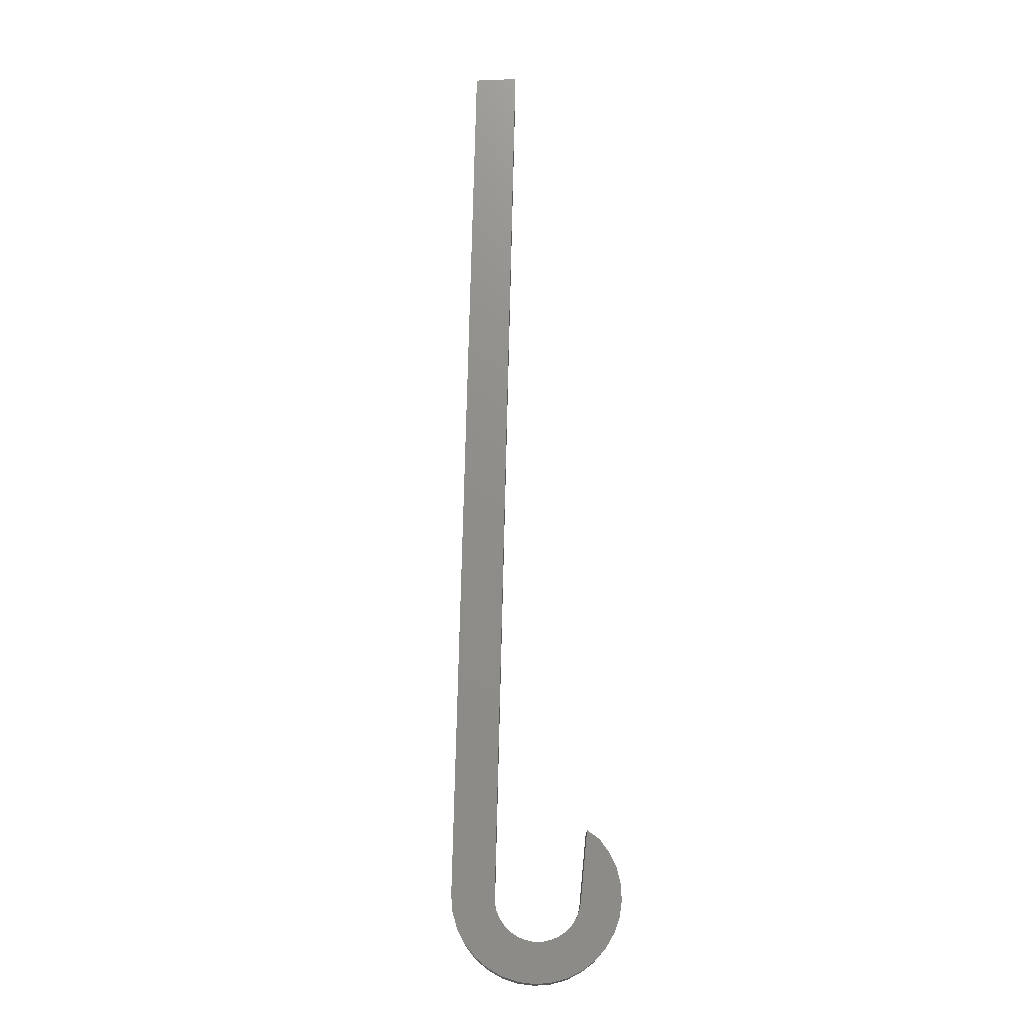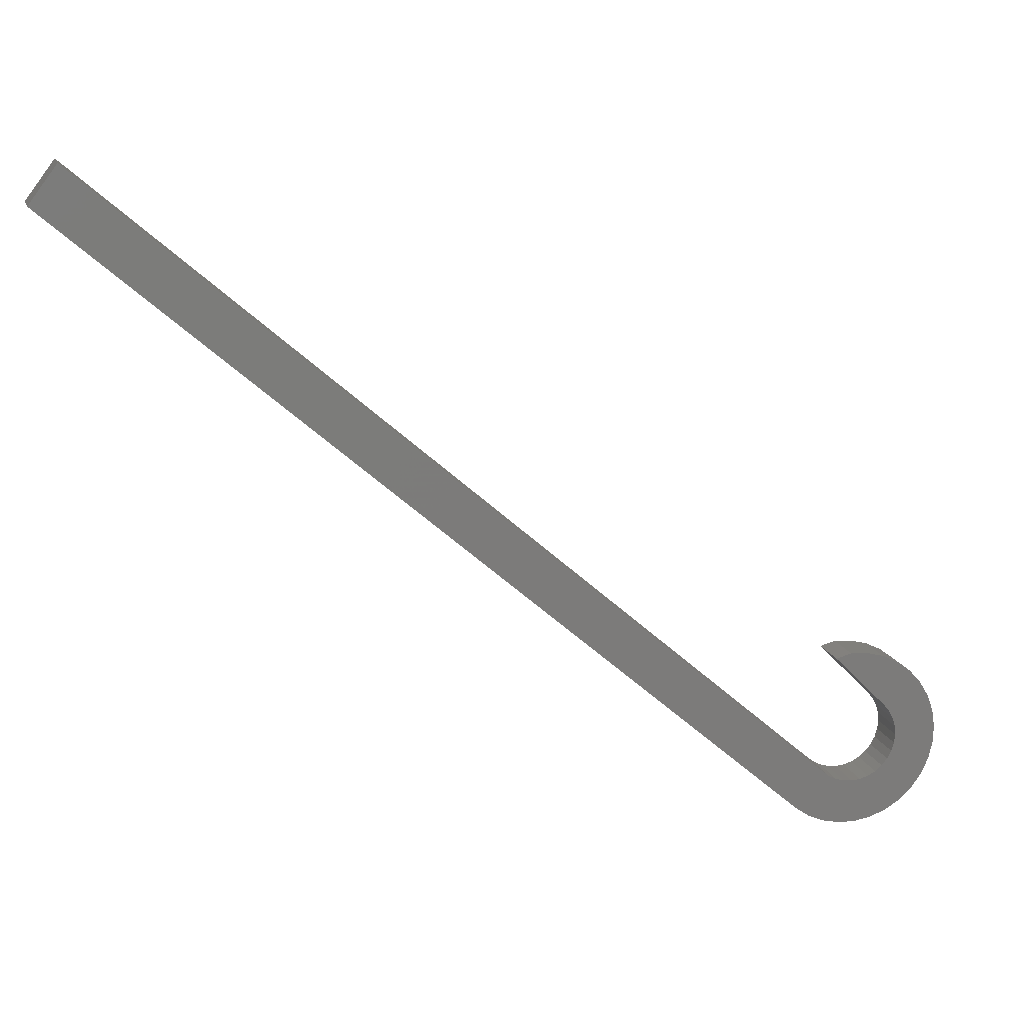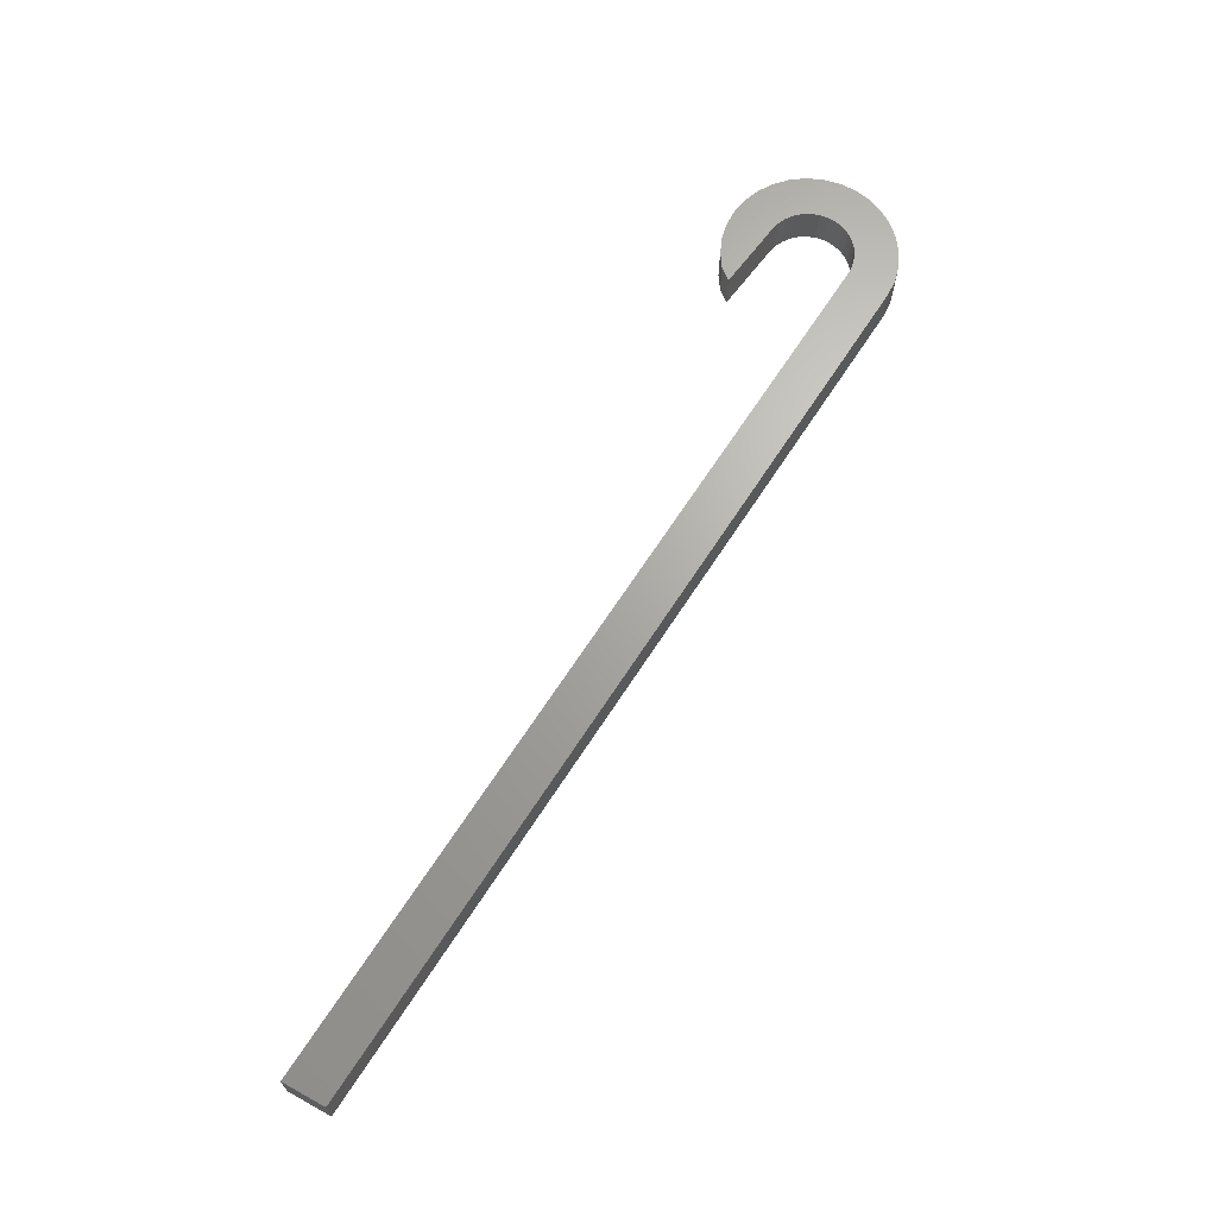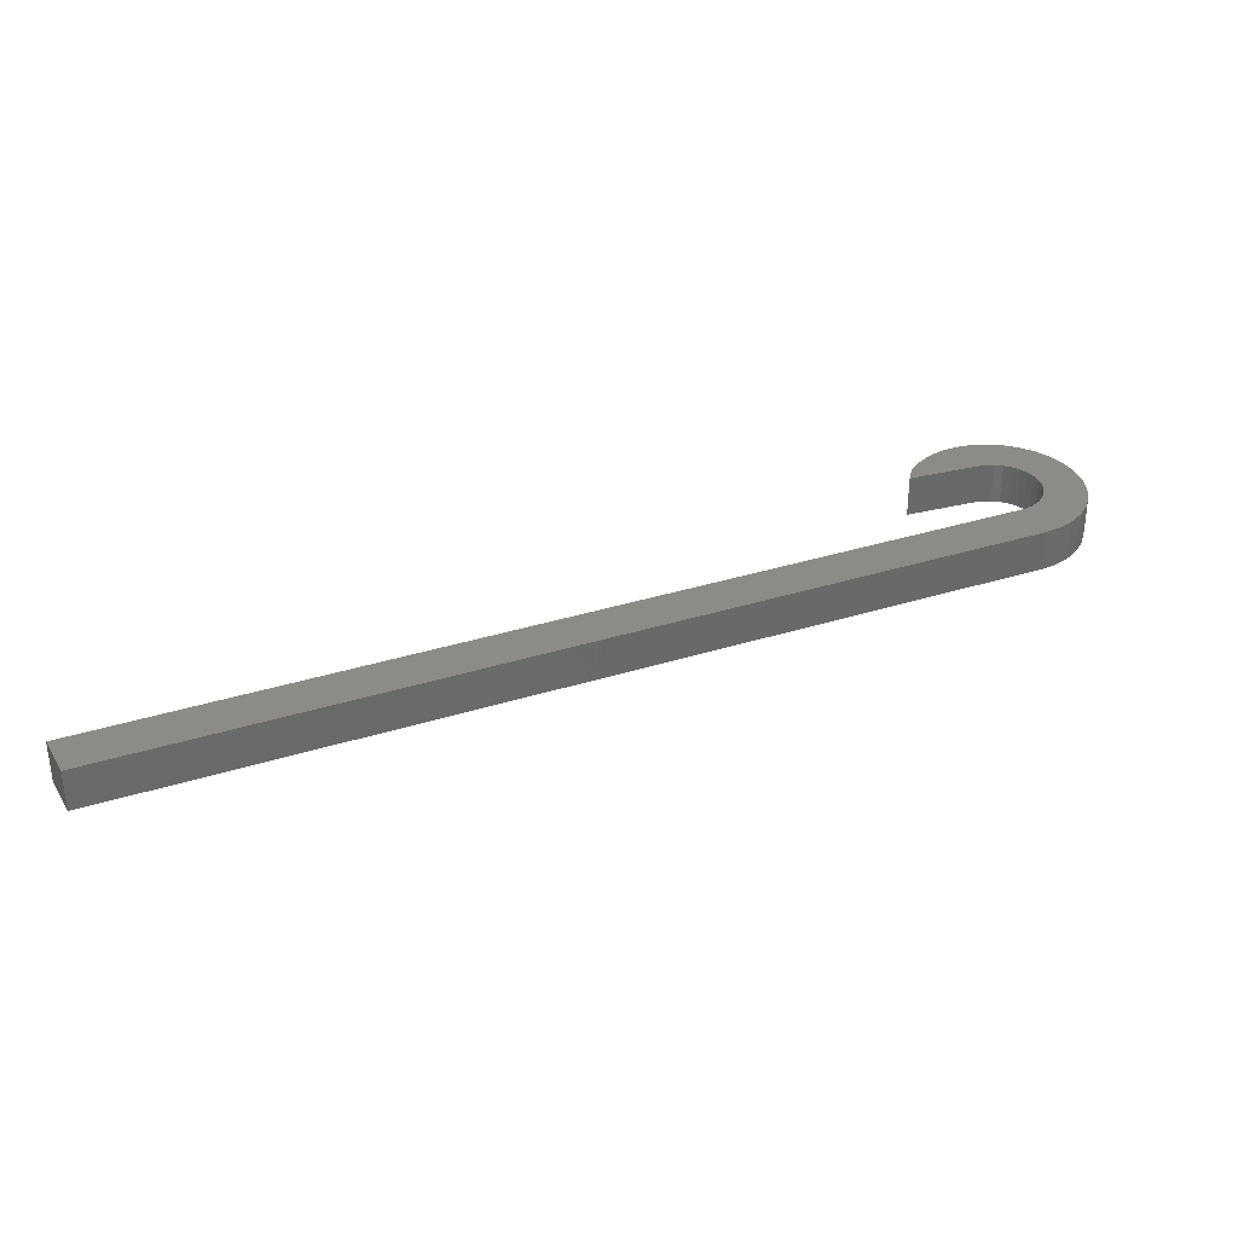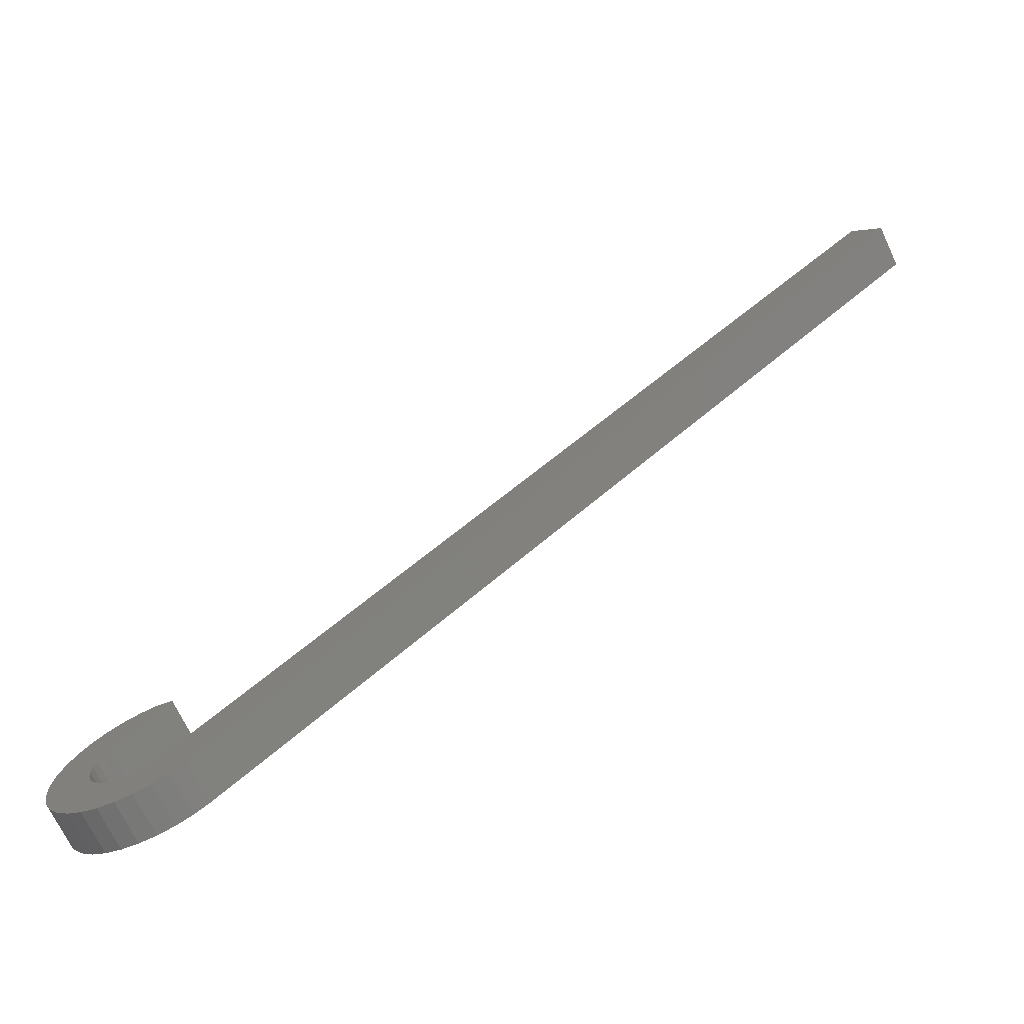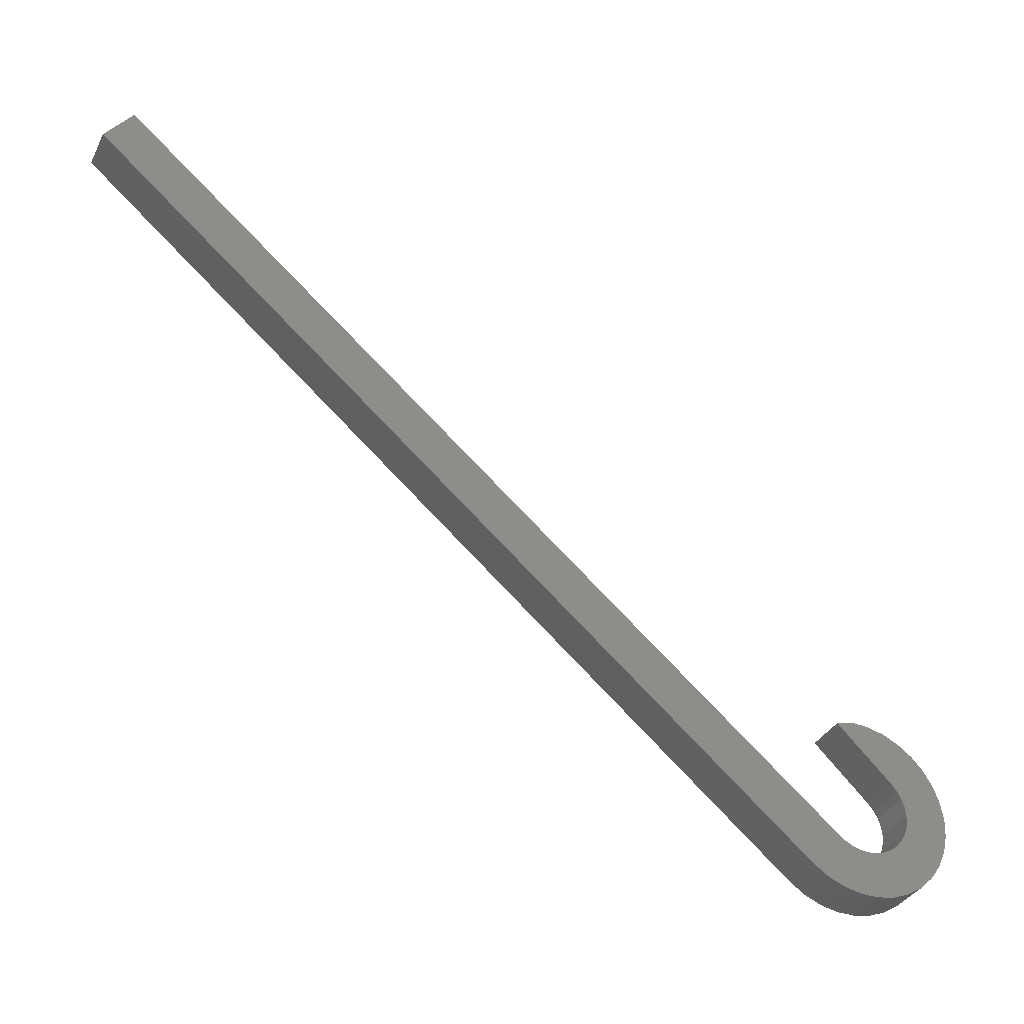
<metadata>
{"format":"stl","ext":"stl","renderer":"f3d","projection":"perspective","resolution":1024,"background":"white","views":[{"elev":73.7,"azim":50.6,"up":"+Z"},{"elev":14.3,"azim":-14.4,"up":"+Y"},{"elev":67.0,"azim":-97.8,"up":"+Z"},{"elev":33.9,"azim":-64.0,"up":"+Z"},{"elev":-70.0,"azim":-154.8,"up":"+Y"},{"elev":-34.8,"azim":-23.7,"up":"+Y"}]}
</metadata>
<code>
# stl→obj: 82 verts, 160 faces
v 0.5712 -0.2902 0.07031
v 0.6255 -0.285 0.07031
v 0.5969 -0.2834 0.07031
v 0.6533 -0.2921 0.07031
v 0.6685 -0.4727 0.07031
v 0.6592 -0.484 0.07031
v 0.7429 -0.4789 0.07031
v 0.6209 -0.5045 0.07031
v 0.6062 -0.506 0.07031
v 0.7144 -0.5283 0.07031
v 0.6694 -0.5633 0.07031
v 0.5315 -0.5608 0.07031
v 0.5578 -0.5721 0.07031
v 0.6427 -0.5737 0.07031
v 0.5858 -0.5781 0.07031
v 0.6145 -0.5787 0.07031
v 0.6592 -0.3781 0.07031
v 0.6685 -0.3895 0.07031
v 0.7363 -0.3672 0.07031
v 0.7214 -0.3427 0.07031
v 0.7022 -0.3215 0.07031
v 0.6792 -0.3044 0.07031
v 0.7311 -0.505 0.07031
v 0.6479 -0.4934 0.07031
v 0.6349 -0.5003 0.07031
v 0.5079 -0.5446 0.07031
v 0.6936 -0.548 0.07031
v 0.5916 -0.5045 0.07031
v 0.5776 -0.5003 0.07031
v 0.5646 -0.4934 0.07031
v 0.5533 -0.484 0.07031
v -0.6421 0.5449 0.07031
v -0.6875 0.4844 0.07031
v 0.7461 -0.3941 0.07031
v 0.6754 -0.4024 0.07031
v 0.7506 -0.4224 0.07031
v 0.6797 -0.4165 0.07031
v 0.7495 -0.451 0.07031
v 0.6811 -0.4311 0.07031
v 0.6797 -0.4457 0.07031
v 0.6754 -0.4597 0.07031
v 0.5969 -0.2834 0
v 0.6255 -0.285 0
v 0.5712 -0.2902 0
v 0.6533 -0.2921 0
v 0.7429 -0.4789 0
v 0.6592 -0.484 0
v 0.6685 -0.4727 0
v 0.7144 -0.5283 0
v 0.6062 -0.506 0
v 0.6209 -0.5045 0
v 0.5578 -0.5721 0
v 0.5315 -0.5608 0
v 0.6694 -0.5633 0
v 0.6427 -0.5737 0
v 0.5858 -0.5781 0
v 0.6145 -0.5787 0
v 0.6592 -0.3781 0
v 0.6792 -0.3044 0
v 0.7022 -0.3215 0
v 0.7214 -0.3427 0
v 0.7363 -0.3672 0
v 0.6685 -0.3895 0
v 0.7311 -0.505 0
v 0.6349 -0.5003 0
v 0.6479 -0.4934 0
v 0.5079 -0.5446 0
v -0.6875 0.4844 0
v -0.6421 0.5449 0
v 0.5533 -0.484 0
v 0.5646 -0.4934 0
v 0.5776 -0.5003 0
v 0.5916 -0.5045 0
v 0.6936 -0.548 0
v 0.6797 -0.4457 0
v 0.6811 -0.4311 0
v 0.7495 -0.451 0
v 0.6797 -0.4165 0
v 0.7506 -0.4224 0
v 0.6754 -0.4024 0
v 0.7461 -0.3941 0
v 0.6754 -0.4597 0
f 1 2 3
f 1 4 2
f 5 6 7
f 8 9 10
f 11 12 13
f 11 13 14
f 14 13 15
f 14 15 16
f 17 18 19
f 17 19 20
f 17 20 21
f 17 21 22
f 17 22 4
f 17 4 1
f 23 7 6
f 23 6 24
f 23 24 25
f 23 25 8
f 23 8 10
f 26 12 11
f 26 11 27
f 26 27 10
f 26 10 9
f 26 9 28
f 26 28 29
f 26 29 30
f 26 30 31
f 26 31 32
f 26 32 33
f 19 18 34
f 34 18 35
f 34 35 36
f 36 35 37
f 36 37 38
f 38 37 39
f 38 39 40
f 38 40 7
f 7 40 41
f 7 41 5
f 42 43 44
f 43 45 44
f 46 47 48
f 49 50 51
f 52 53 54
f 55 52 54
f 56 52 55
f 57 56 55
f 58 44 45
f 58 45 59
f 58 59 60
f 58 60 61
f 58 61 62
f 58 62 63
f 64 49 51
f 64 51 65
f 64 65 66
f 64 66 47
f 64 47 46
f 67 68 69
f 67 69 70
f 67 70 71
f 67 71 72
f 67 72 73
f 67 73 50
f 67 50 49
f 67 49 74
f 67 74 54
f 67 54 53
f 75 76 77
f 77 76 78
f 77 78 79
f 79 78 80
f 79 80 81
f 81 80 63
f 81 63 62
f 48 82 46
f 46 82 75
f 46 75 77
f 1 44 17
f 17 44 58
f 42 3 43
f 43 3 2
f 43 2 45
f 45 2 4
f 45 4 59
f 59 4 22
f 59 22 60
f 60 22 21
f 60 21 61
f 61 21 20
f 61 20 62
f 62 20 19
f 62 19 81
f 81 19 34
f 81 34 79
f 79 34 36
f 79 36 77
f 77 36 38
f 77 38 46
f 46 38 7
f 46 7 64
f 64 7 23
f 64 23 49
f 49 23 10
f 49 10 74
f 74 10 27
f 74 27 54
f 54 27 11
f 54 11 55
f 55 11 14
f 55 14 57
f 57 14 16
f 57 16 56
f 56 16 15
f 56 15 52
f 52 15 13
f 52 13 53
f 53 13 12
f 53 12 67
f 67 12 26
f 3 42 1
f 1 42 44
f 32 69 33
f 33 69 68
f 31 70 32
f 32 70 69
f 47 5 48
f 48 5 41
f 48 41 82
f 82 41 40
f 82 40 75
f 75 40 39
f 75 39 76
f 76 39 37
f 76 37 78
f 78 37 35
f 78 35 80
f 80 35 18
f 80 18 63
f 63 18 17
f 63 17 58
f 5 47 6
f 6 47 66
f 6 66 24
f 24 66 65
f 24 65 25
f 25 65 51
f 25 51 8
f 8 51 50
f 8 50 9
f 9 50 73
f 9 73 28
f 28 73 72
f 28 72 29
f 29 72 71
f 29 71 30
f 30 71 70
f 30 70 31
f 33 68 26
f 26 68 67

</code>
